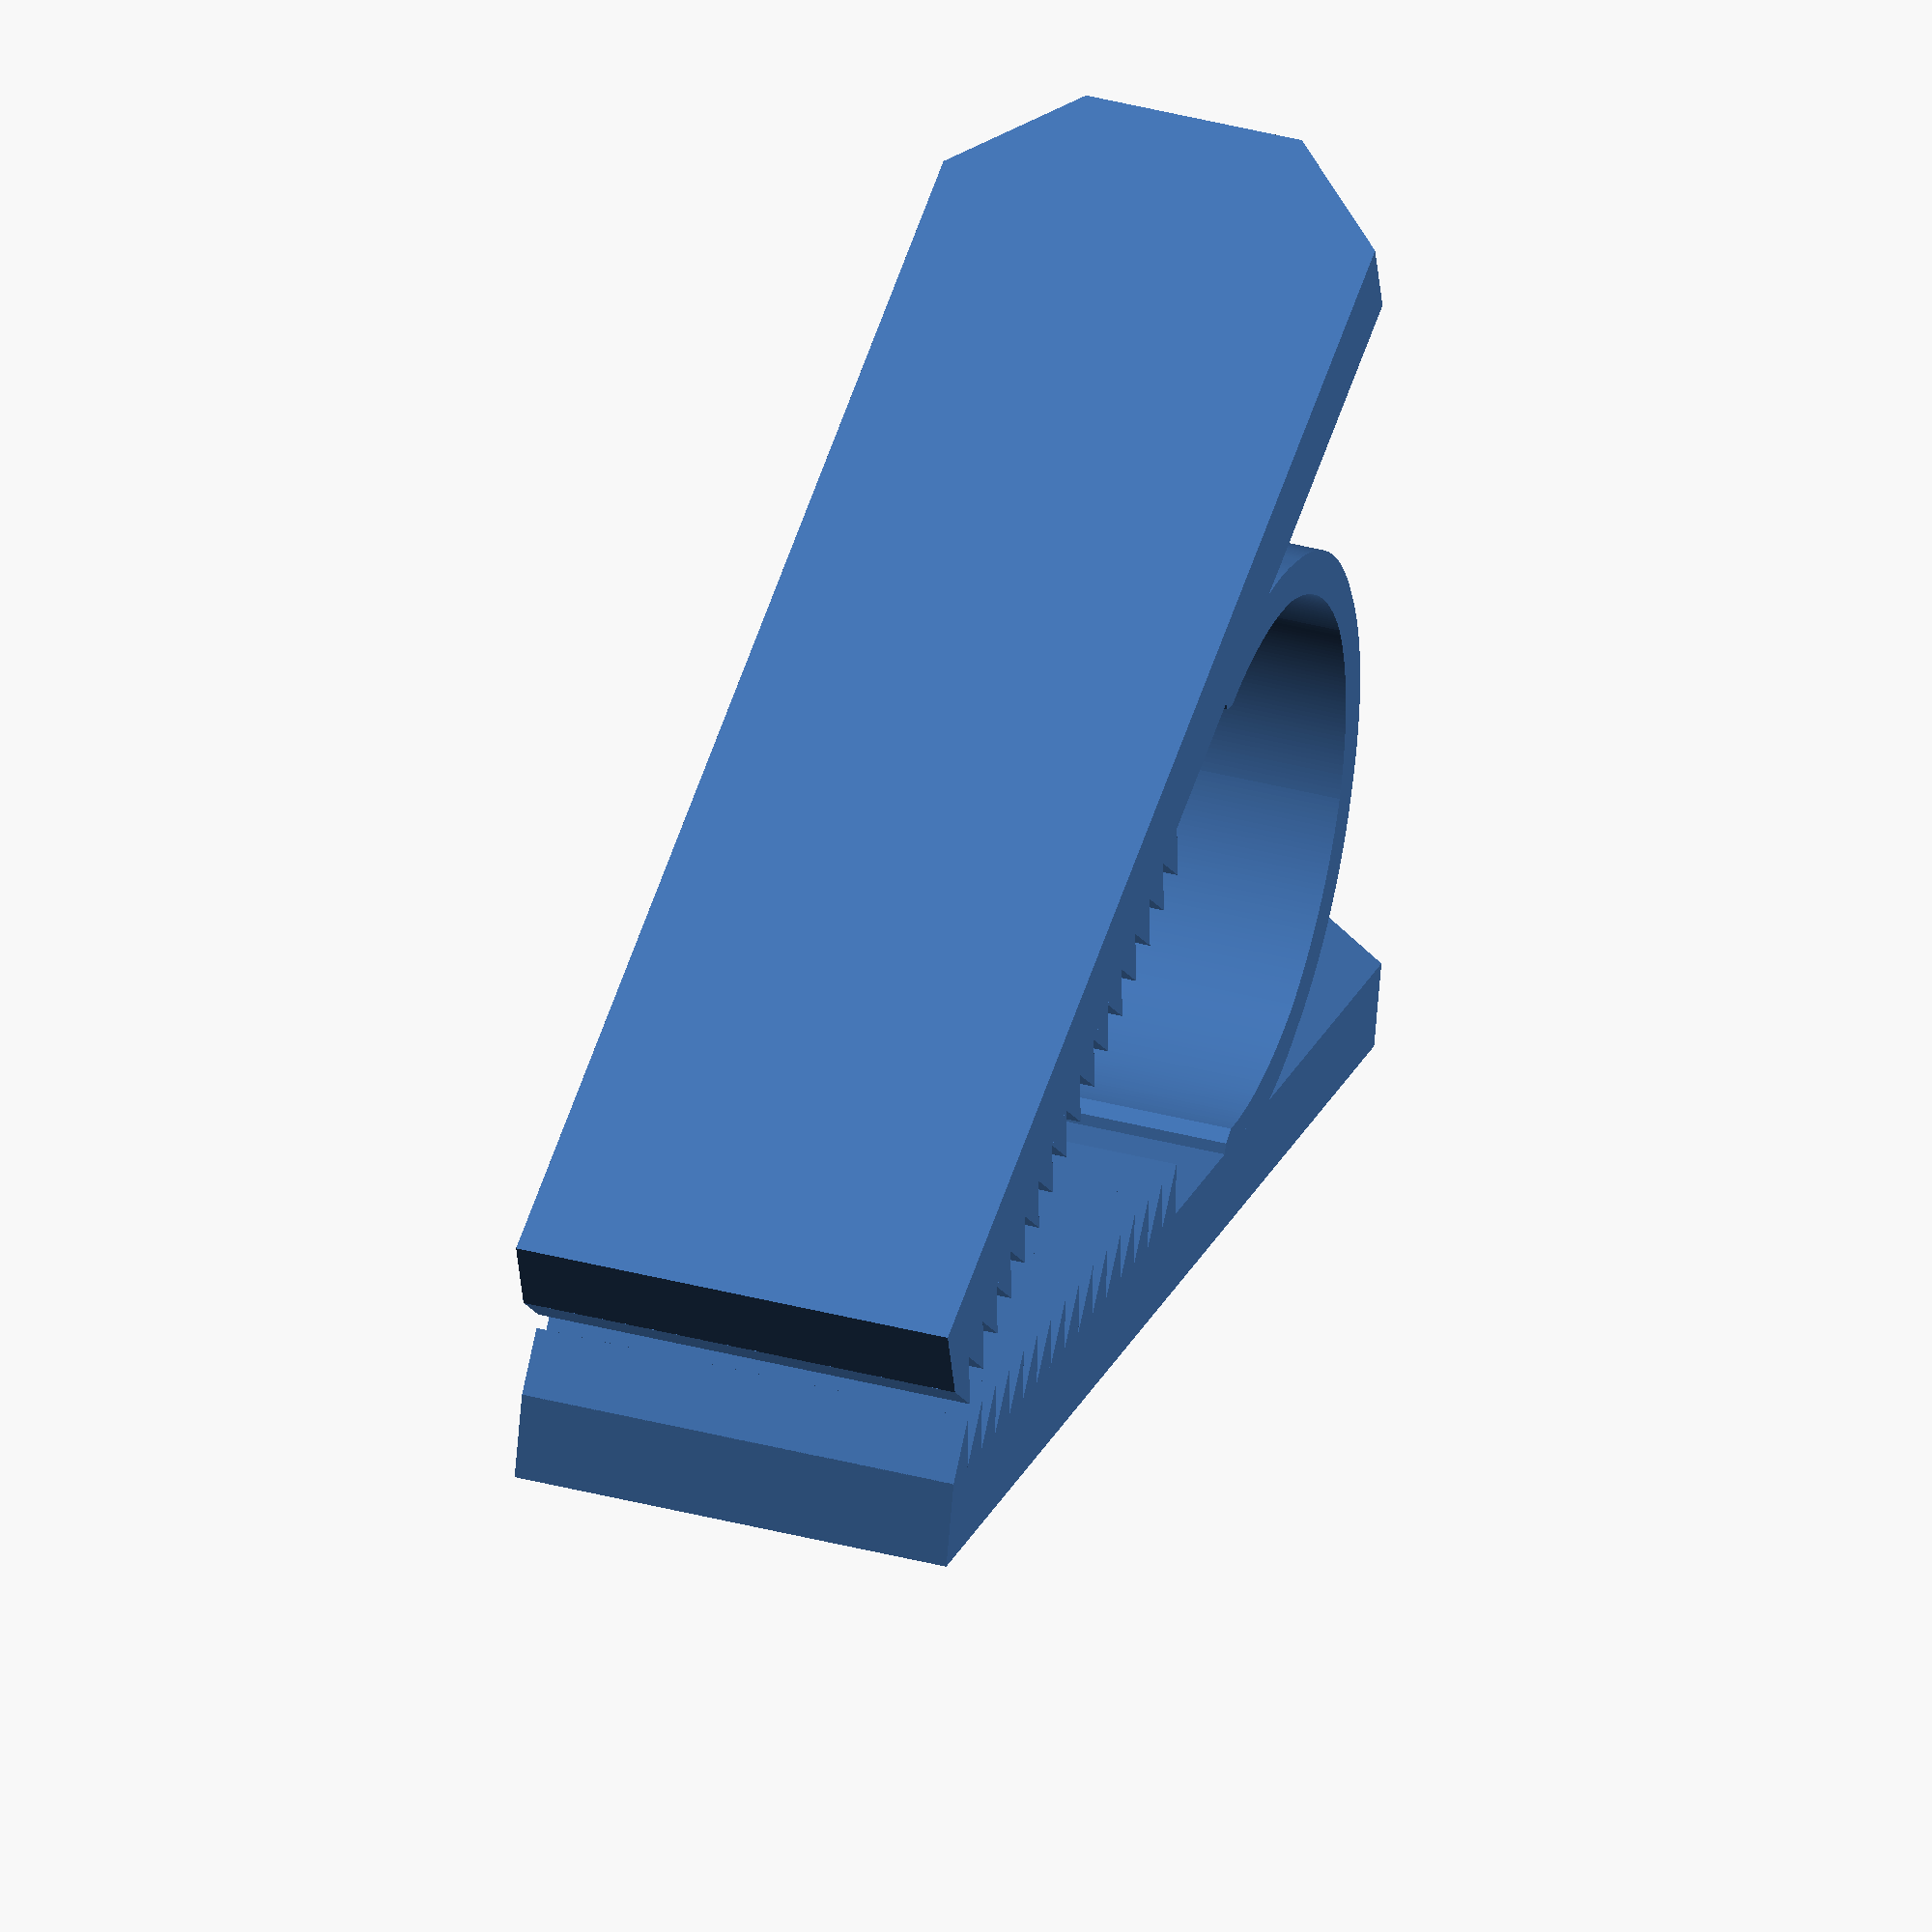
<openscad>
width = 15;
spacing = 20;
restAngle = 30;
jawLength = 30;
handleLength = 20;
jawThickness = 3;
bottomTeethOffset = 5;
bottomToothHeight = 2;
bottomToothWidth = 1.5;
bottomToothSet = 0.3; // 0.5 for symmetric teeth
topTeethOffset = 5;
topToothHeight = 0;
topToothWidth = 1.5;
topToothSet = 0.3; // 0.5 for symmetric teeth
springThickness = 1.5;

module dummy(){}

nudge = 0.01;

module ribbon(points, thickness=1, closed=false) {
    p = closed ? concat(points, [points[0]]) : points;
    
    union() {
        for (i=[1:len(p)-1]) {
            hull() {
                translate(p[i-1]) circle(d=thickness, $fn=8);
                translate(p[i]) circle(d=thickness, $fn=8);
            }
        }
    }
}

module jaw(toothHeight, toothWidth, toothSet, teethOffset) {
    translate([-handleLength,-jawThickness]) {
       translate([0,0,width]) rotate([-90,0,0]) 
        linear_extrude(height=jawThickness) 
        polygon([[jawLength+handleLength,width],[jawLength+handleLength,0],[0.25*width,0],[0,0.25*width],[0,0.75*width],[0.25*width,width]]);
linear_extrude(height=width) {
            if (toothHeight > 0) {
               n = floor((jawLength-teethOffset) / toothWidth);
               for (i=[0:n-1]) {
                   x = jawLength+handleLength - (i+1)*toothWidth;           
                   translate([0,-nudge])
                   polygon([[x,jawThickness],[x+toothWidth*toothSet,jawThickness+toothHeight],[x+toothWidth,jawThickness]]);
               } 
            }
        }
    }
}


circleAngle = 90.-restAngle/2.;

springPoints = [for (n=[circleAngle:1:360-circleAngle+1]) (spacing/2)*[cos(n),sin(n)]];
    
linear_extrude(height=width) {
    ribbon(springPoints, thickness=springThickness);
}

    translate(springPoints[len(springPoints)-1])    
    rotate([0,0,restAngle/2.]) jaw(bottomToothHeight, bottomToothWidth, bottomToothSet, bottomTeethOffset);
    translate(springPoints[0]) rotate([0,0,-restAngle/2.]) translate([0,0,width]) rotate([180,0,0]) jaw(bottomToothHeight, bottomToothWidth, topToothSet, bottomTeethOffset);

</openscad>
<views>
elev=321.4 azim=0.1 roll=108.4 proj=o view=wireframe
</views>
